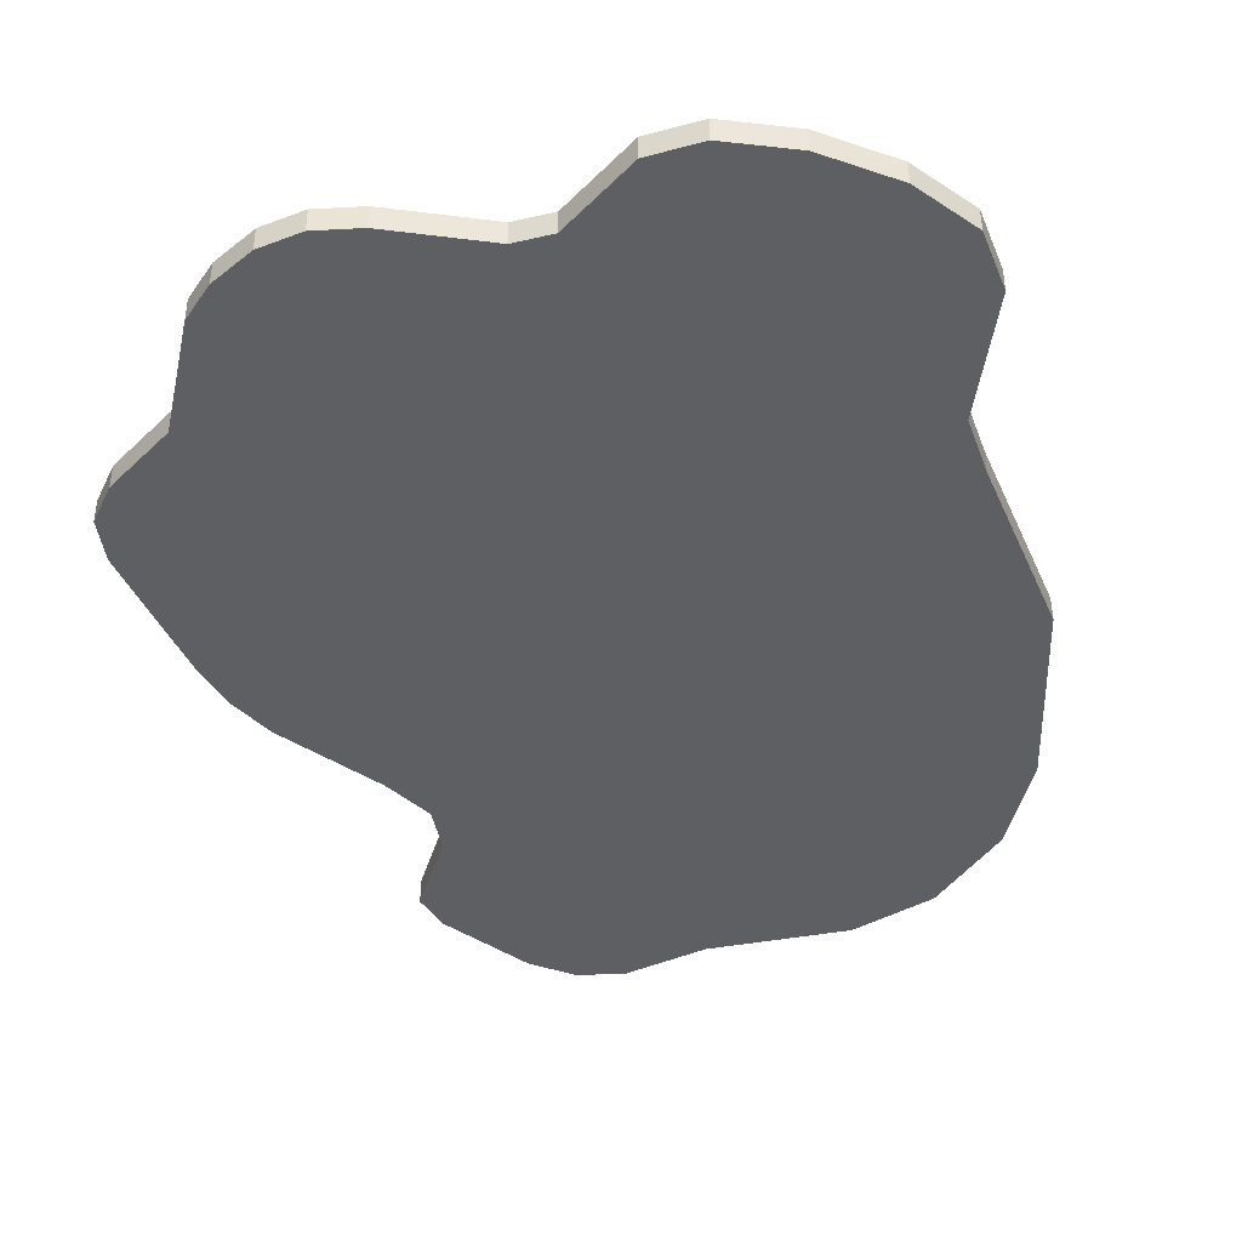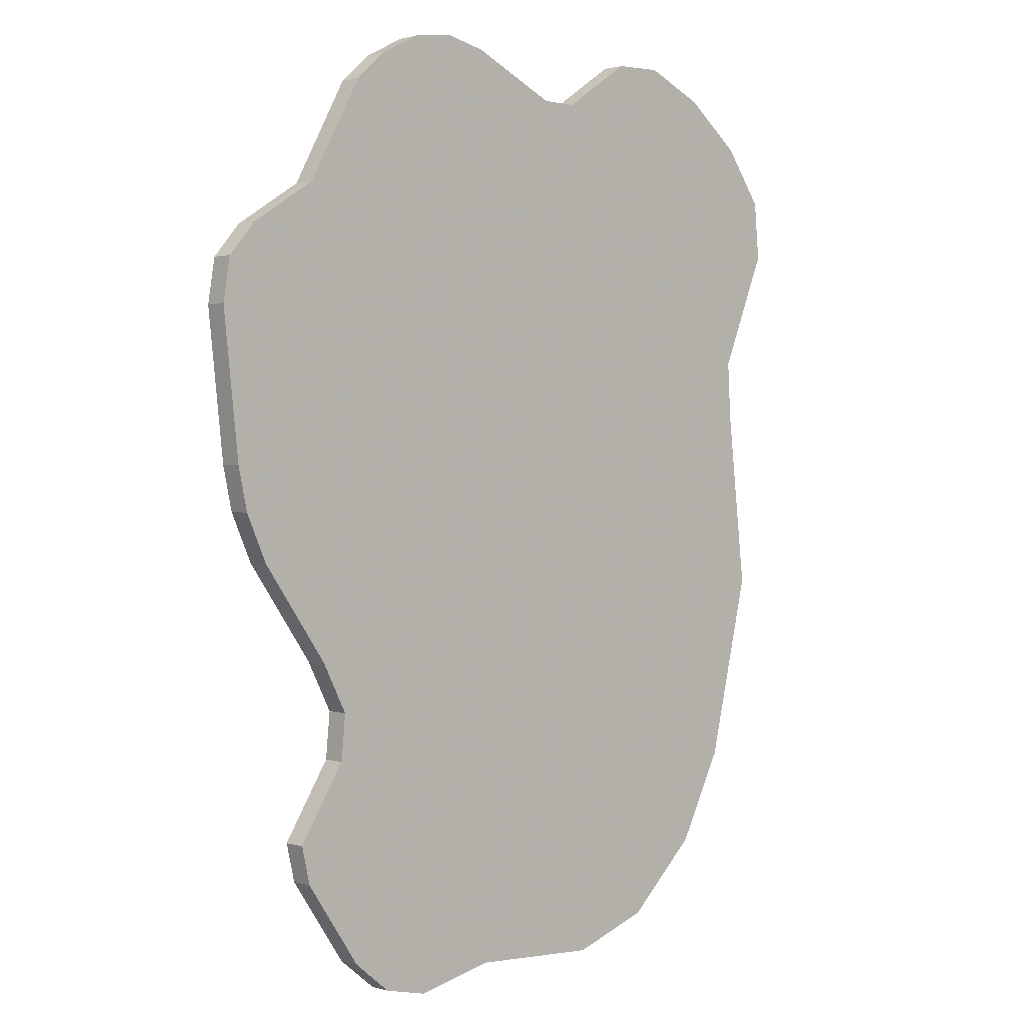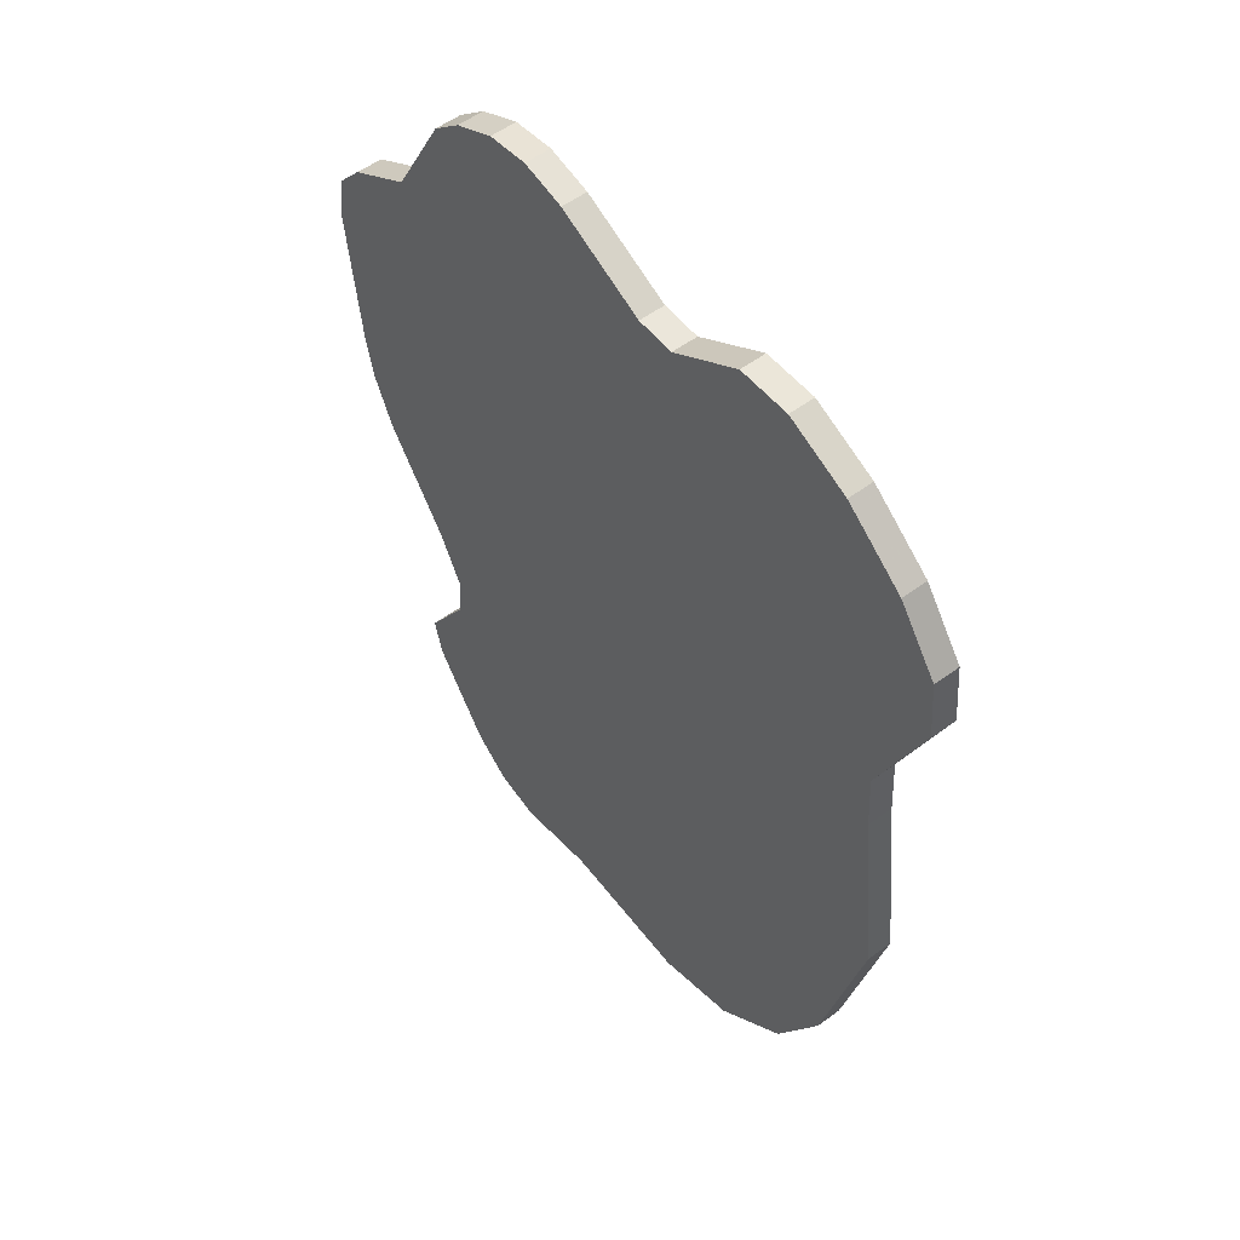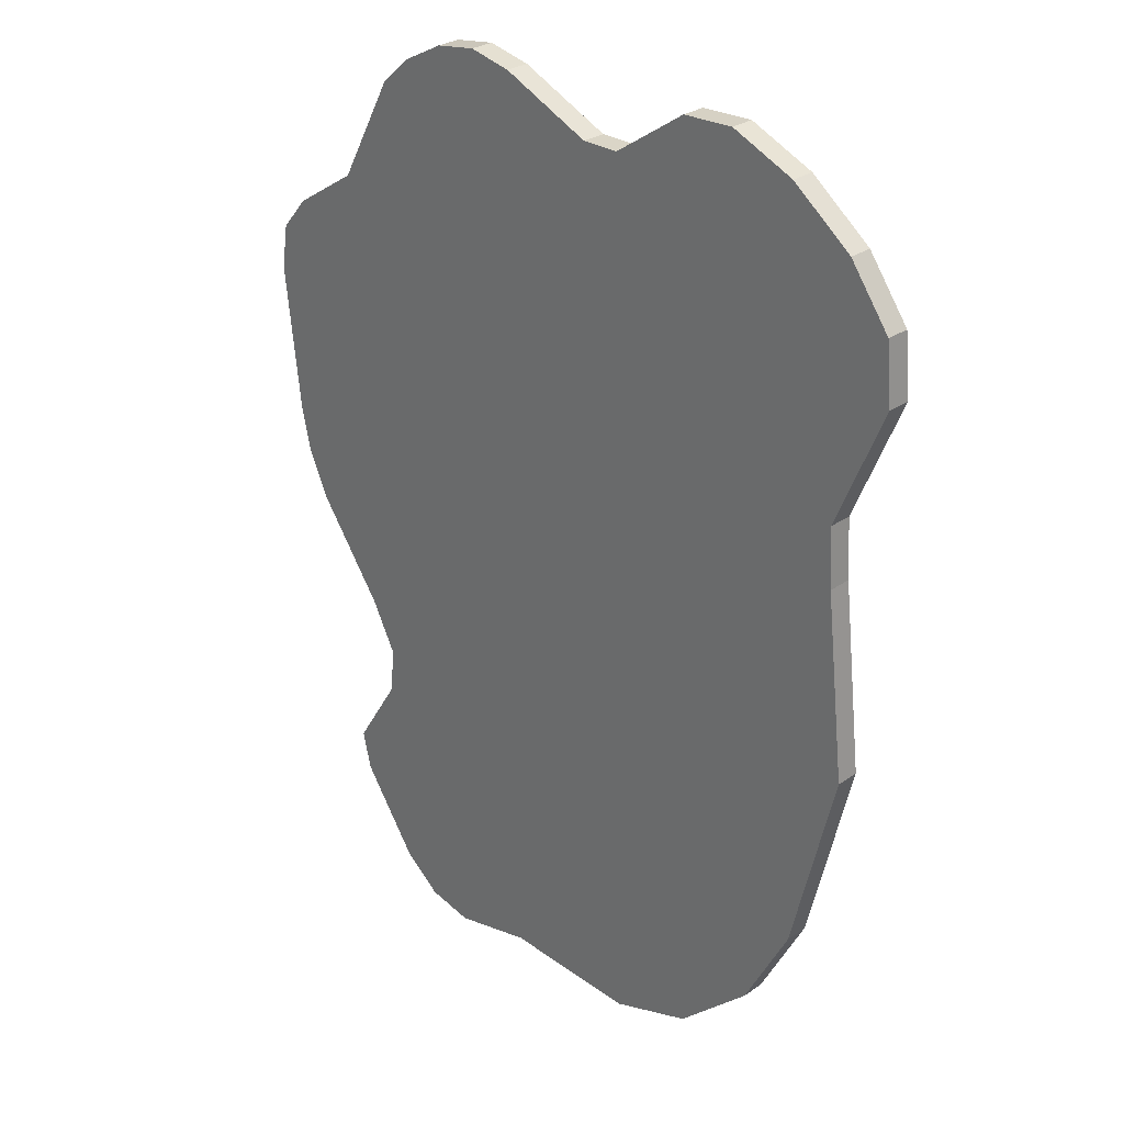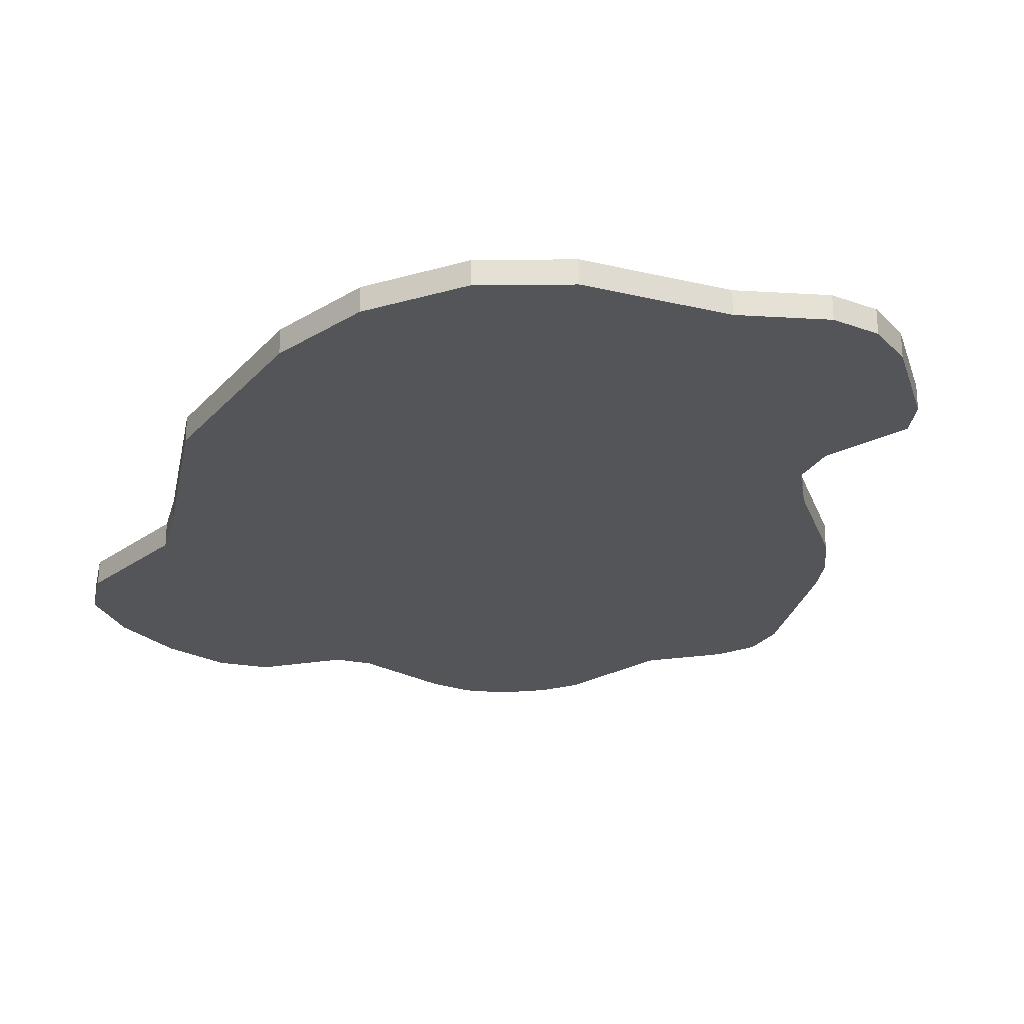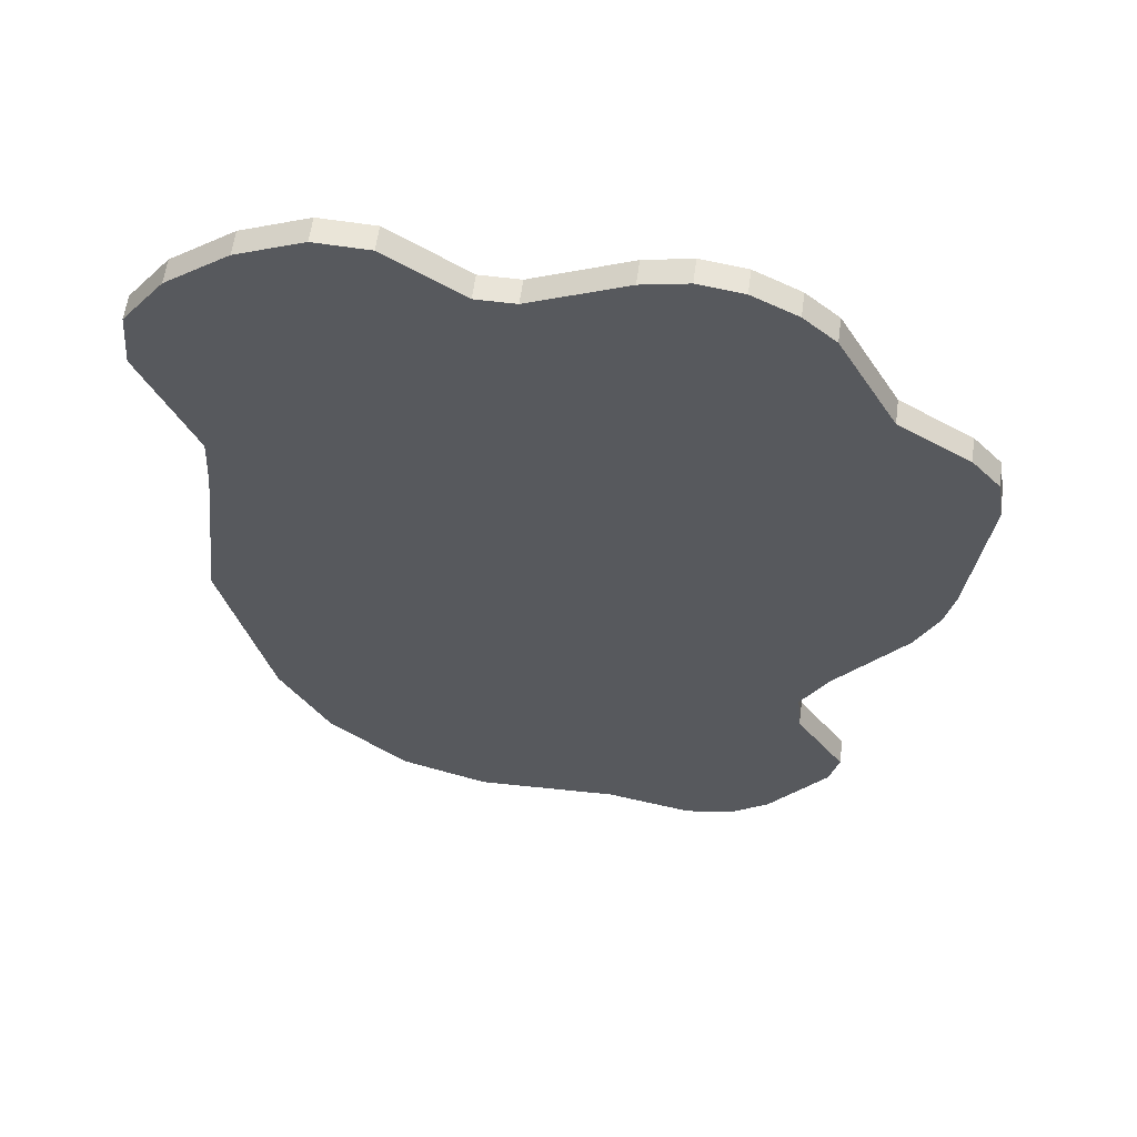
<metadata>
{"format":"obj","ext":"obj","renderer":"f3d","projection":"perspective","resolution":1024,"background":"white","views":[{"elev":-41.7,"azim":16.0,"up":"+Y"},{"elev":1.4,"azim":-43.1,"up":"+Z"},{"elev":54.8,"azim":52.1,"up":"+Z"},{"elev":28.7,"azim":44.1,"up":"+Z"},{"elev":-24.7,"azim":162.2,"up":"+Y"},{"elev":60.0,"azim":-172.3,"up":"+Z"}]}
</metadata>
<code>
o Pride_Rock3_Plane.003
v -0.2896 0 -0.3199
v -0.2806 0 -0.3589
v -0.241 0 -0.2431
v -0.05076 0 -0.4688
v -0.2221 0 -0.4447
v -0.1829 0 -0.4766
v -0.1358 0 -0.4872
v -0.2896 0.02425 -0.3199
v -0.2806 0.02425 -0.3589
v -0.241 0.02425 -0.2431
v -0.05076 0.02425 -0.4688
v -0.2221 0.02425 -0.4447
v -0.1829 0.02425 -0.4766
v -0.1358 0.02425 -0.4872
f 5 6 7
f 8 2 1
f 13 7 6
f 12 6 5
f 14 4 7
f 10 11 12
f 1 10 8
f 12 2 9
f 7 4 5
f 4 3 5
f 3 1 2
f 2 5 3
f 8 9 2
f 13 14 7
f 12 13 6
f 14 11 4
f 11 14 12
f 14 13 12
f 12 9 10
f 9 8 10
f 1 3 10
f 12 5 2
o Pride_Rock3_Plane.001
v 0.2663 -0 0.451
v 0.07394 -0 0.4276
v 0.2013 -0 0.4794
v 0.1486 -0 0.4776
v 0.3243 -0 0.1599
v 0.3283 -0 0.4025
v 0.3757 -0 0.2832
v 0.37 -0 0.3451
v 0.2663 0.02425 0.451
v 0.07394 0.02425 0.4276
v 0.1486 0.02425 0.4776
v 0.2013 0.02425 0.4794
v 0.3243 0.02425 0.1599
v 0.3283 0.02425 0.4025
v 0.37 0.02425 0.3451
v 0.3757 0.02425 0.2832
f 26 18 17
f 21 22 20
f 29 20 22
f 23 17 15
f 27 28 30
f 25 16 18
f 28 15 20
f 30 19 27
f 30 22 21
f 26 25 18
f 20 15 16
f 15 17 16
f 17 18 16
f 16 19 20
f 19 21 20
f 29 28 20
f 23 26 17
f 27 24 28
f 24 25 26
f 23 24 26
f 23 28 24
f 28 29 30
f 25 24 16
f 28 23 15
f 30 21 19
f 30 29 22
o Pride_Rock3_Plane.002
v -0.2758 -0 0.3182
v 0.03577 -0 0.4279
v -0.1872 -0 0.4513
v -0.2185 -0 0.4232
v -0.05674 -0 0.4702
v -0.1439 -0 0.4736
v -0.1009 -0 0.4799
v -0.2758 0.02425 0.3182
v 0.03577 0.02425 0.4279
v -0.2185 0.02425 0.4232
v -0.1872 0.02425 0.4513
v -0.1439 0.02425 0.4736
v -0.05674 0.02425 0.4702
v -0.1009 0.02425 0.4799
f 40 31 34
f 42 33 36
f 43 37 35
f 40 41 43
f 41 34 33
f 44 36 37
f 33 34 35
f 39 35 32
f 40 38 31
f 42 41 33
f 43 44 37
f 44 43 42
f 43 39 38
f 42 43 41
f 38 40 43
f 41 40 34
f 44 42 36
f 32 35 31
f 35 37 36
f 31 35 34
f 36 33 35
f 39 43 35
o Pride_Rock3_Plane.004
v -0.2625 0 -0.1451
v 0.3277 -0 0.09955
v 0.07394 -0 0.4276
v -0.3317 0 -0.04719
v -0.3633 -0 0.04612
v -0.3538 -0 0.001821
v -0.2758 -0 0.3182
v -0.38 -0 0.1967
v -0.3446 -0 0.2745
v -0.3727 -0 0.2415
v 0.03577 -0 0.4279
v 0.3243 -0 0.1599
v -0.2625 0.02425 -0.1451
v 0.3277 0.02425 0.09955
v 0.07394 0.02425 0.4276
v -0.3317 0.02425 -0.04719
v -0.3538 0.02425 0.001821
v -0.3633 0.02425 0.04612
v -0.2758 0.02425 0.3182
v -0.38 0.02425 0.1967
v -0.3727 0.02425 0.2415
v -0.3446 0.02425 0.2745
v 0.03577 0.02425 0.4279
v 0.3243 0.02425 0.1599
f 60 45 48
f 61 48 50
f 49 48 51
f 60 62 63
f 63 53 51
f 65 52 54
f 49 64 62
f 59 55 47
f 66 54 53
f 62 50 49
f 58 56 46
f 60 57 45
f 61 60 48
f 51 53 52
f 53 54 52
f 52 49 51
f 49 50 48
f 48 45 51
f 45 46 55
f 46 56 55
f 56 47 55
f 55 51 45
f 63 67 57
f 67 59 68
f 58 67 68
f 58 57 67
f 57 60 63
f 60 61 62
f 62 64 63
f 64 65 66
f 63 64 66
f 63 66 53
f 65 64 52
f 49 52 64
f 59 67 55
f 66 65 54
f 62 61 50
f 58 68 56
o Pride_Rock3_Plane.005
v -0.2364 0 -0.1957
v -0.241 0 -0.2431
v -0.05076 0 -0.4688
v 0.1765 0 -0.4482
v 0.09104 0 -0.4771
v 0.2536 0 -0.3766
v 0.3024 0 -0.2834
v -0.2364 0.02425 -0.1957
v -0.241 0.02425 -0.2431
v -0.05076 0.02425 -0.4688
v 0.1765 0.02425 -0.4482
v 0.09104 0.02425 -0.4771
v 0.2536 0.02425 -0.3766
v 0.3024 0.02425 -0.2834
f 73 72 74
f 80 71 78
f 79 74 72
f 76 81 80
f 76 70 69
f 81 75 74
f 80 72 73
f 75 69 74
f 69 70 71
f 74 69 73
f 71 73 69
f 80 73 71
f 79 81 74
f 76 82 81
f 81 79 80
f 80 78 76
f 78 77 76
f 76 77 70
f 81 82 75
f 80 79 72
o Pride_Rock3_Plane.006
v -0.2625 0 -0.1451
v 0.3277 -0 0.09955
v -0.2364 0 -0.1957
v 0.3024 0 -0.2834
v 0.3493 0 -0.08856
v -0.2625 0.02425 -0.1451
v 0.3277 0.02425 0.09955
v -0.2364 0.02425 -0.1957
v 0.3024 0.02425 -0.2834
v 0.3493 0.02425 -0.08856
f 92 91 90
f 87 84 85
f 88 85 83
f 92 86 91
f 84 92 89
f 88 89 90
f 89 92 90
f 83 85 84
f 85 86 87
f 88 90 85
f 92 87 86
f 84 87 92

</code>
